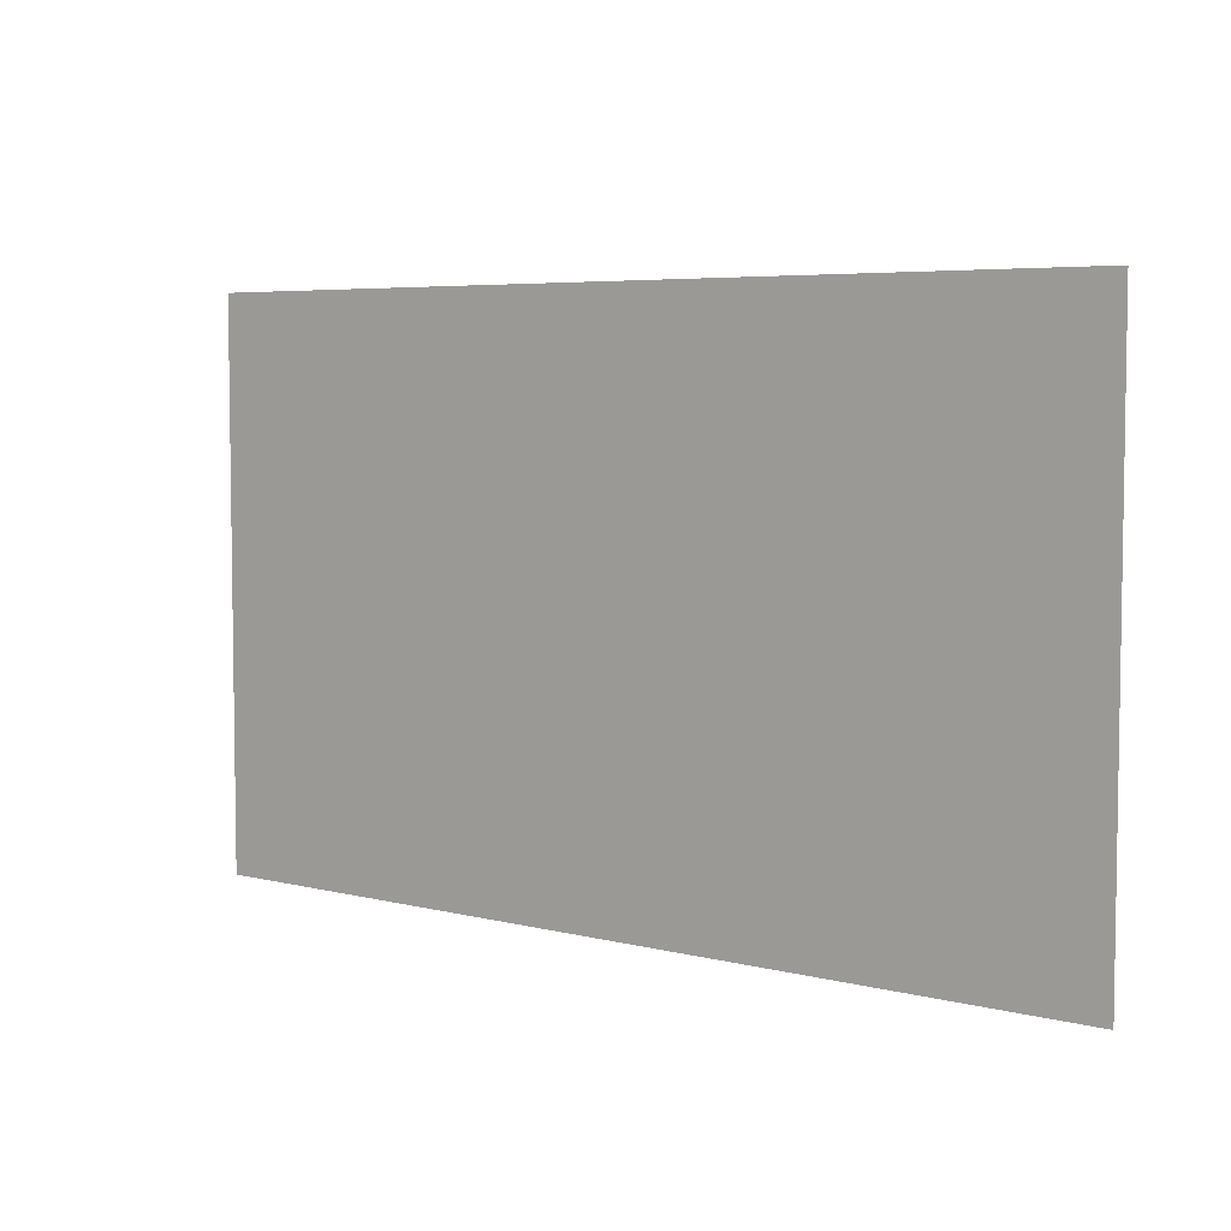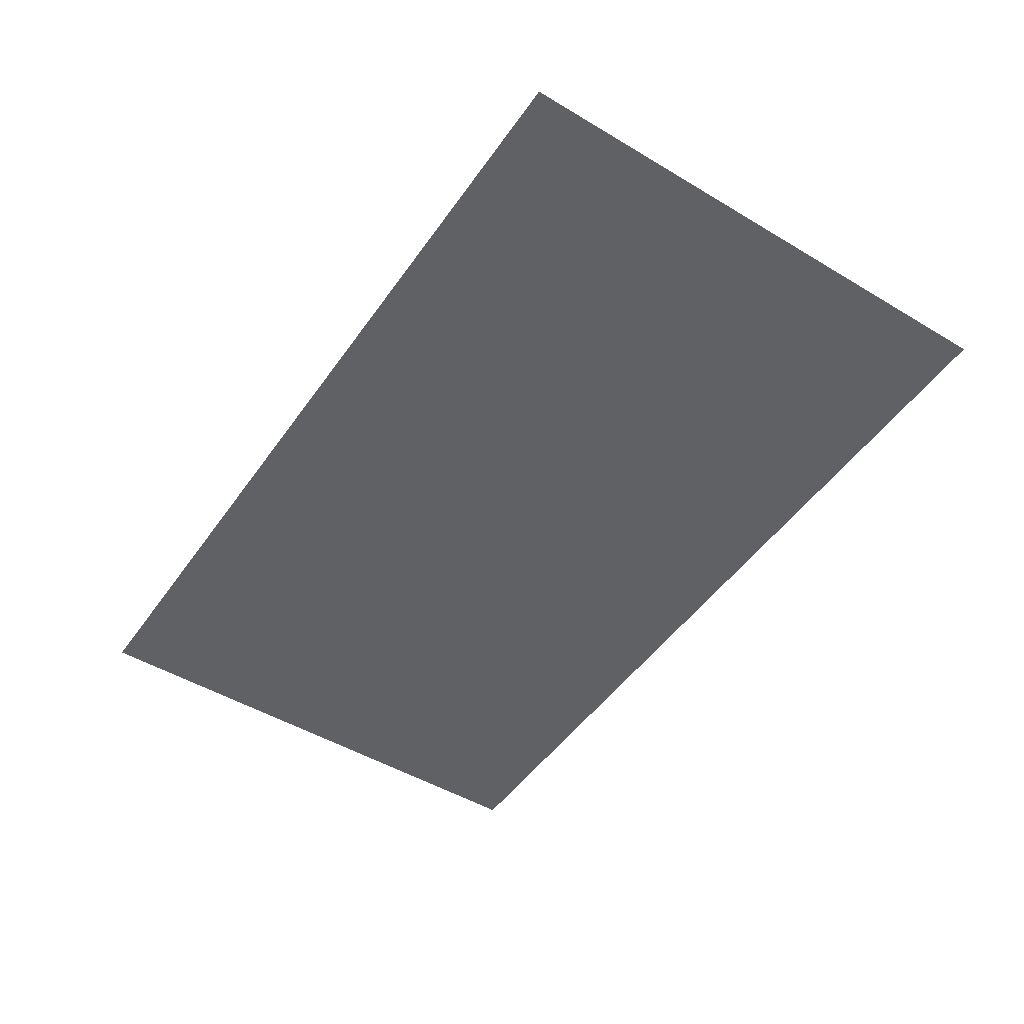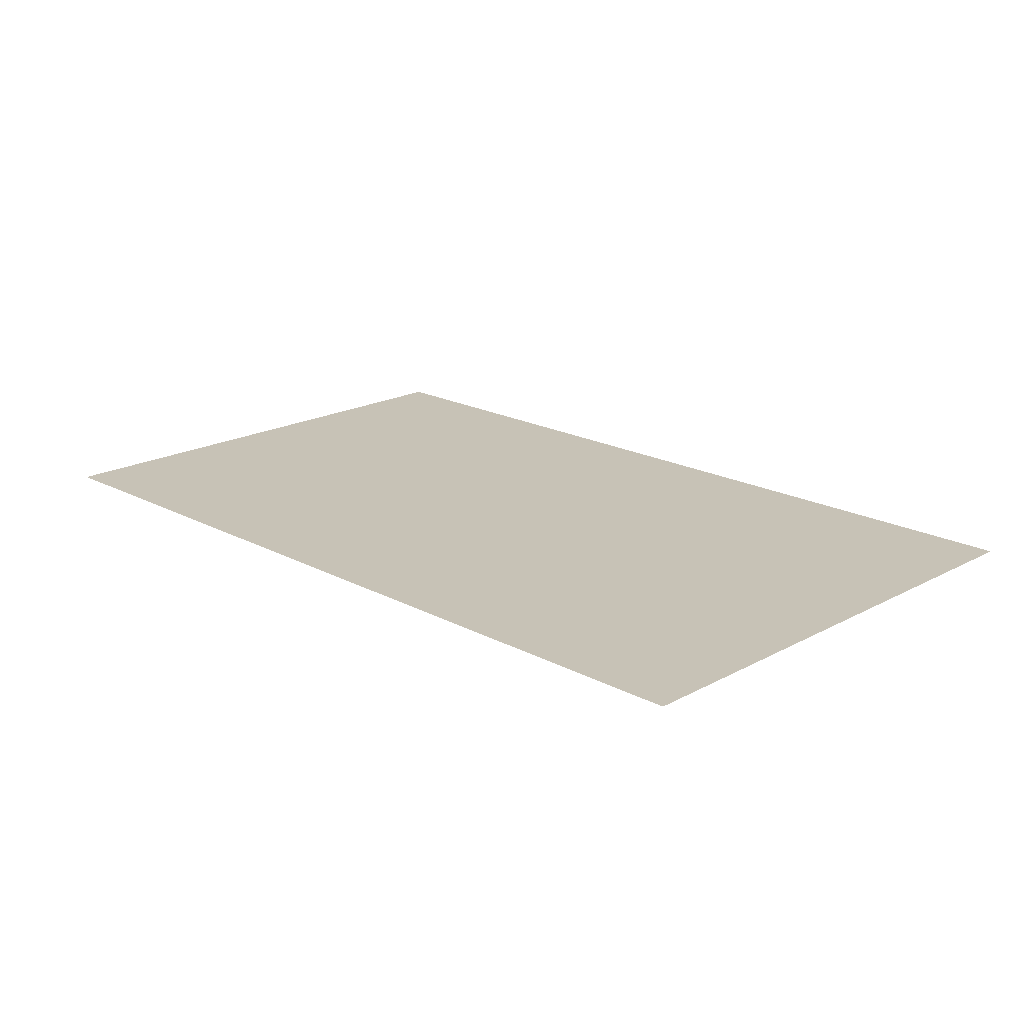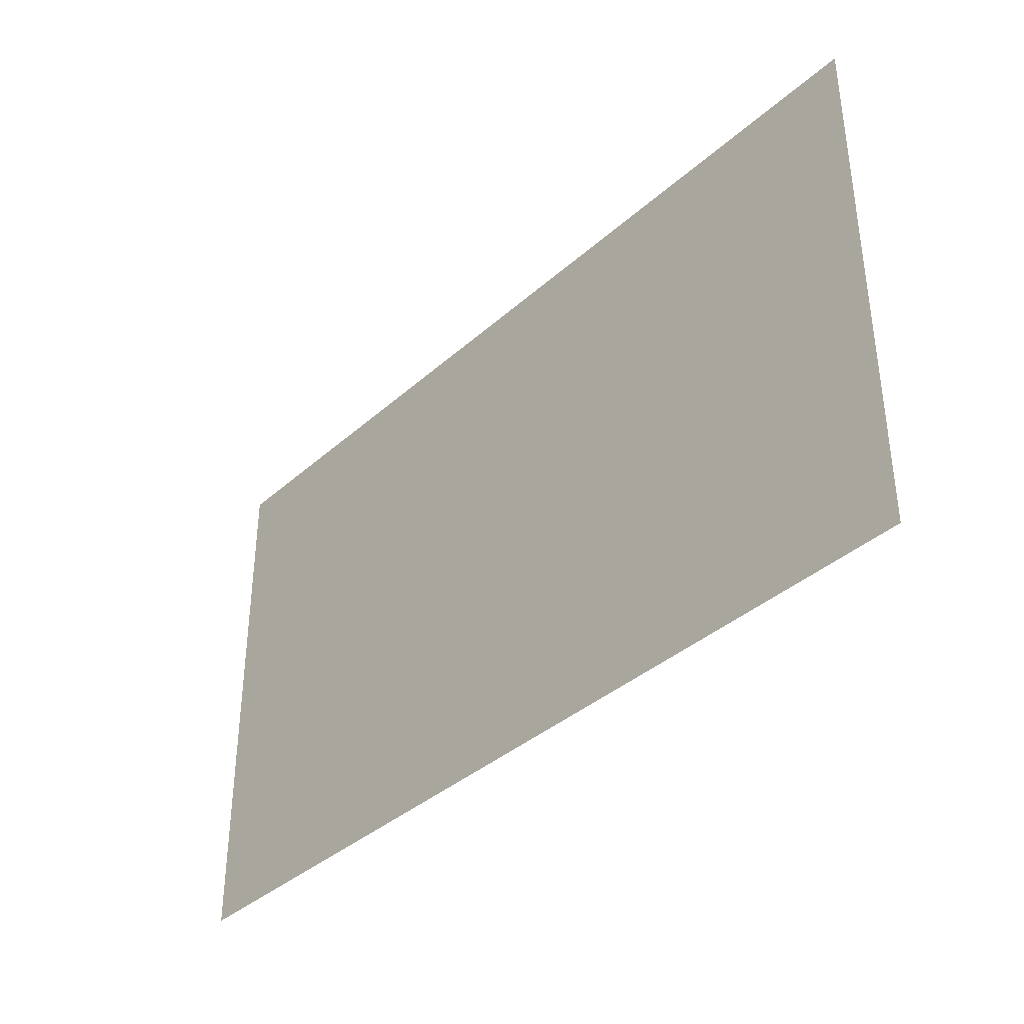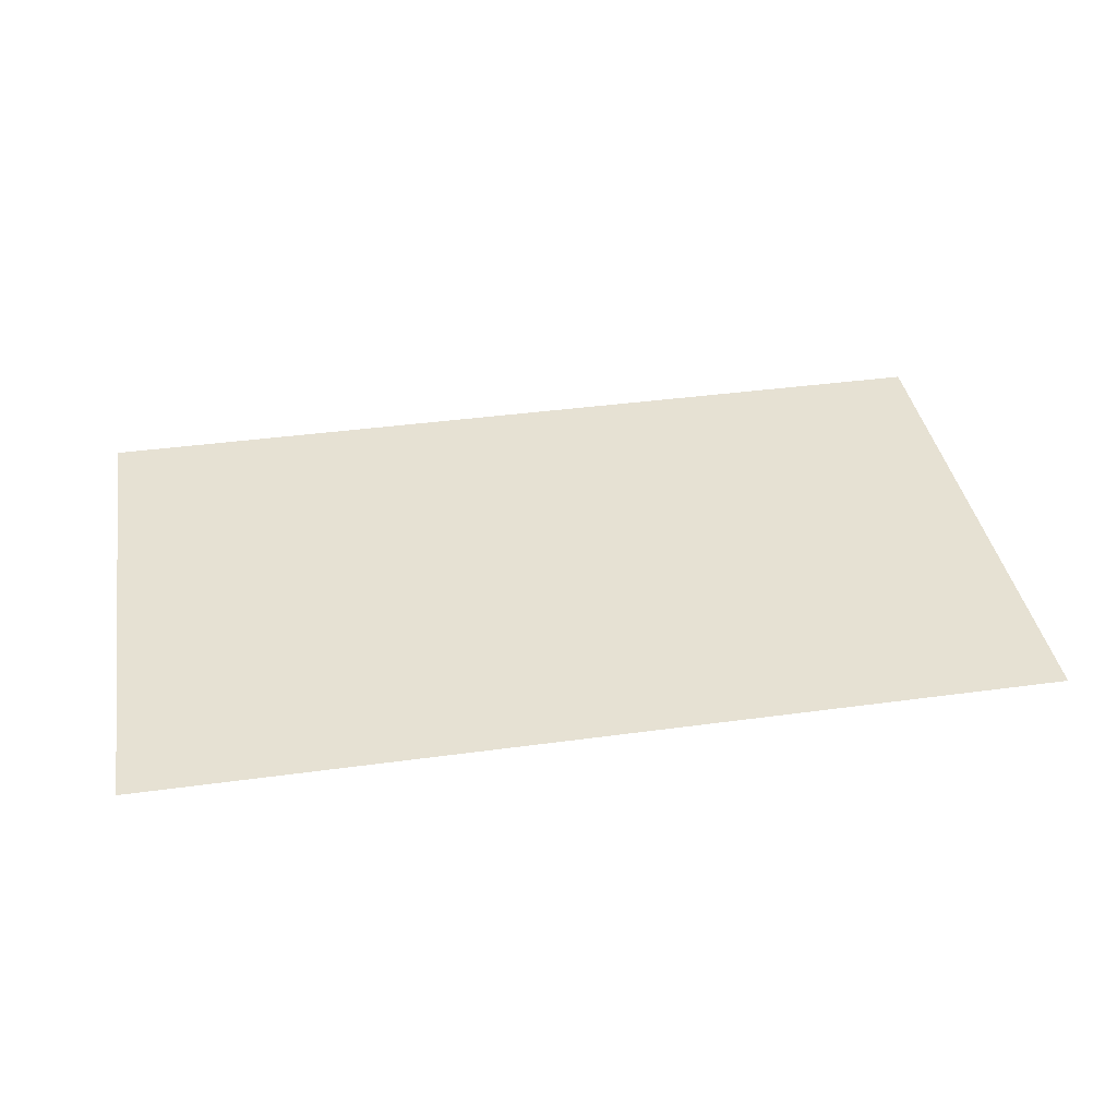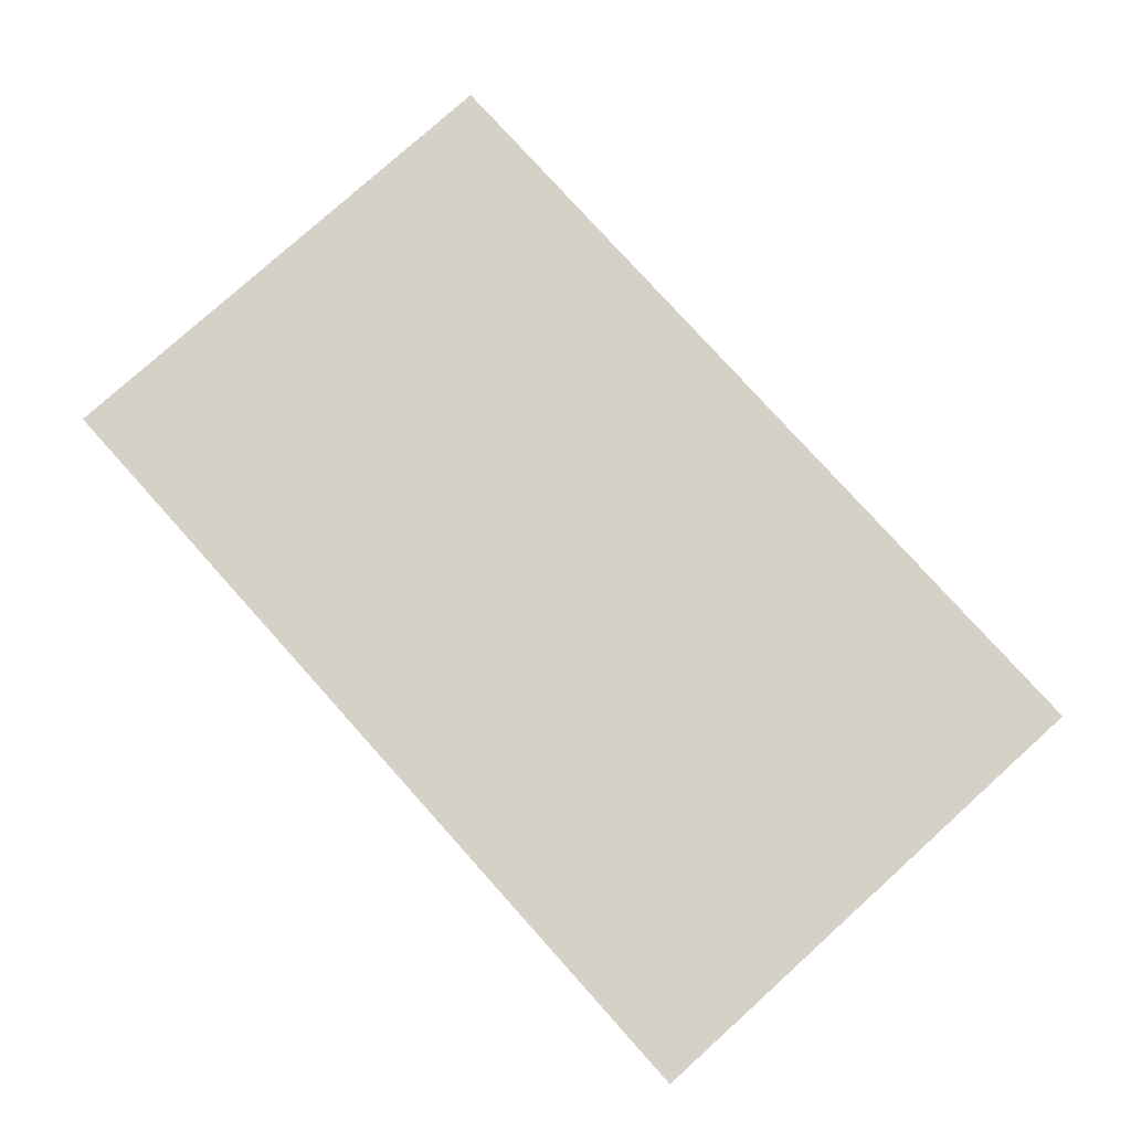
<metadata>
{"format":"obj","ext":"obj","renderer":"f3d","projection":"perspective","resolution":1024,"background":"white","views":[{"elev":5.4,"azim":-141.6,"up":"+Y"},{"elev":-48.8,"azim":56.4,"up":"+Z"},{"elev":19.3,"azim":-135.2,"up":"+Z"},{"elev":-37.4,"azim":48.6,"up":"+Y"},{"elev":38.6,"azim":170.2,"up":"+Z"},{"elev":78.9,"azim":48.0,"up":"+Z"}]}
</metadata>
<code>
v -24.79 11.9 0.8458
v 24.79 11.9 0.8458
v 24.79 41.49 0.8458
v -24.79 41.49 0.8458
f 1 2 3 4

</code>
